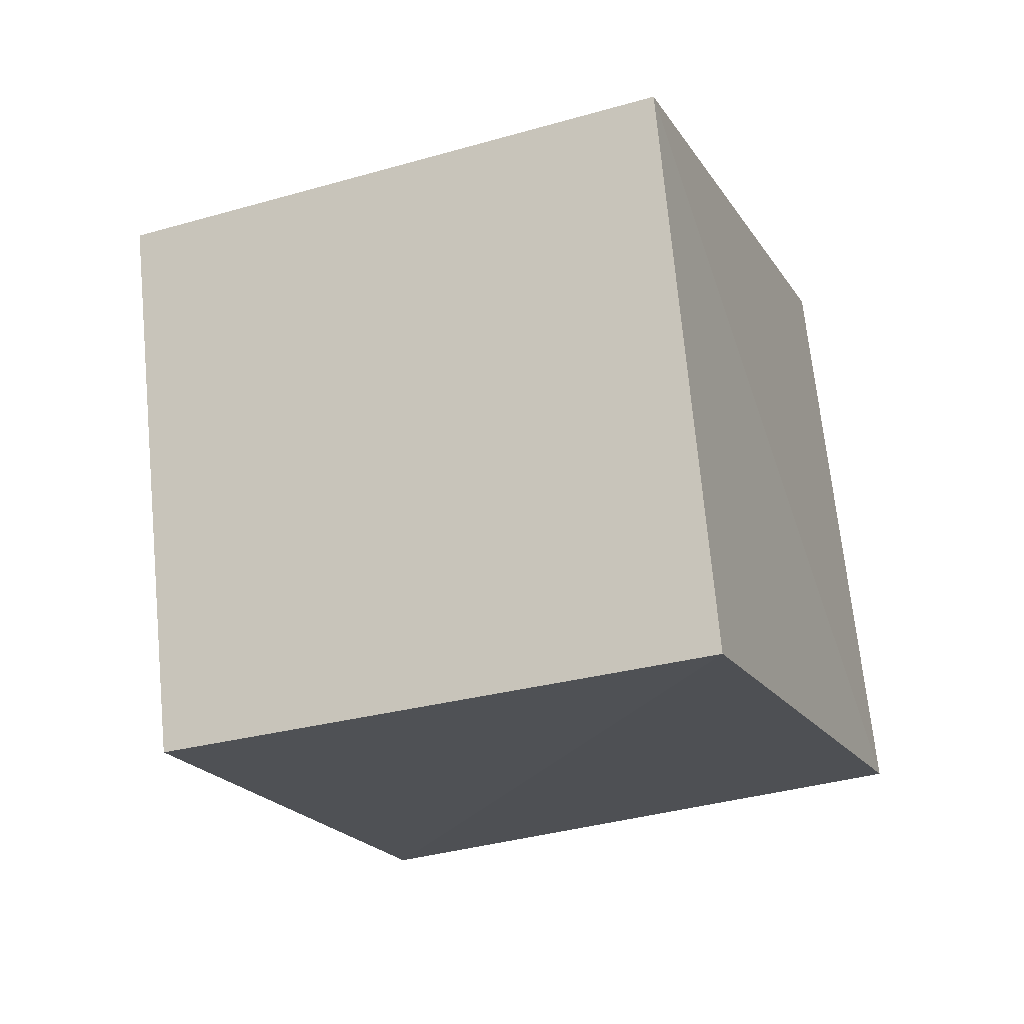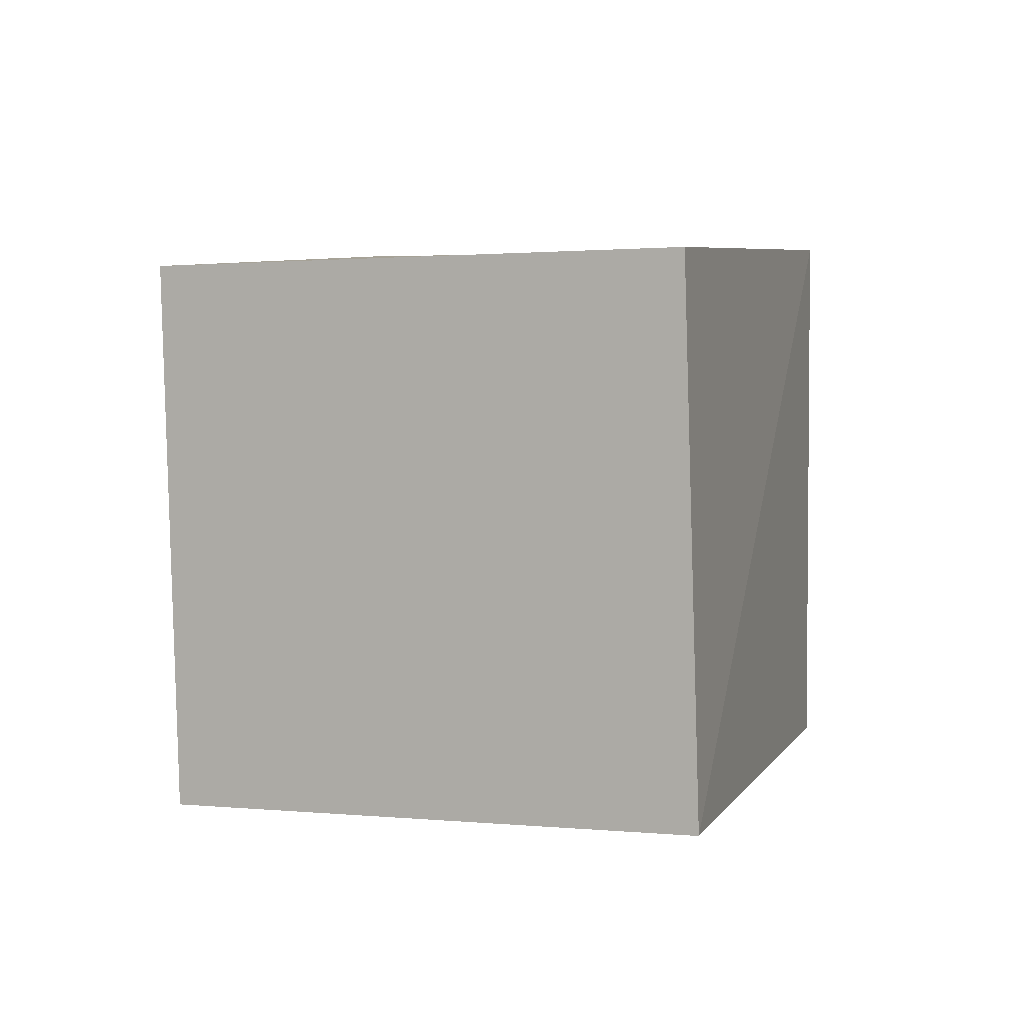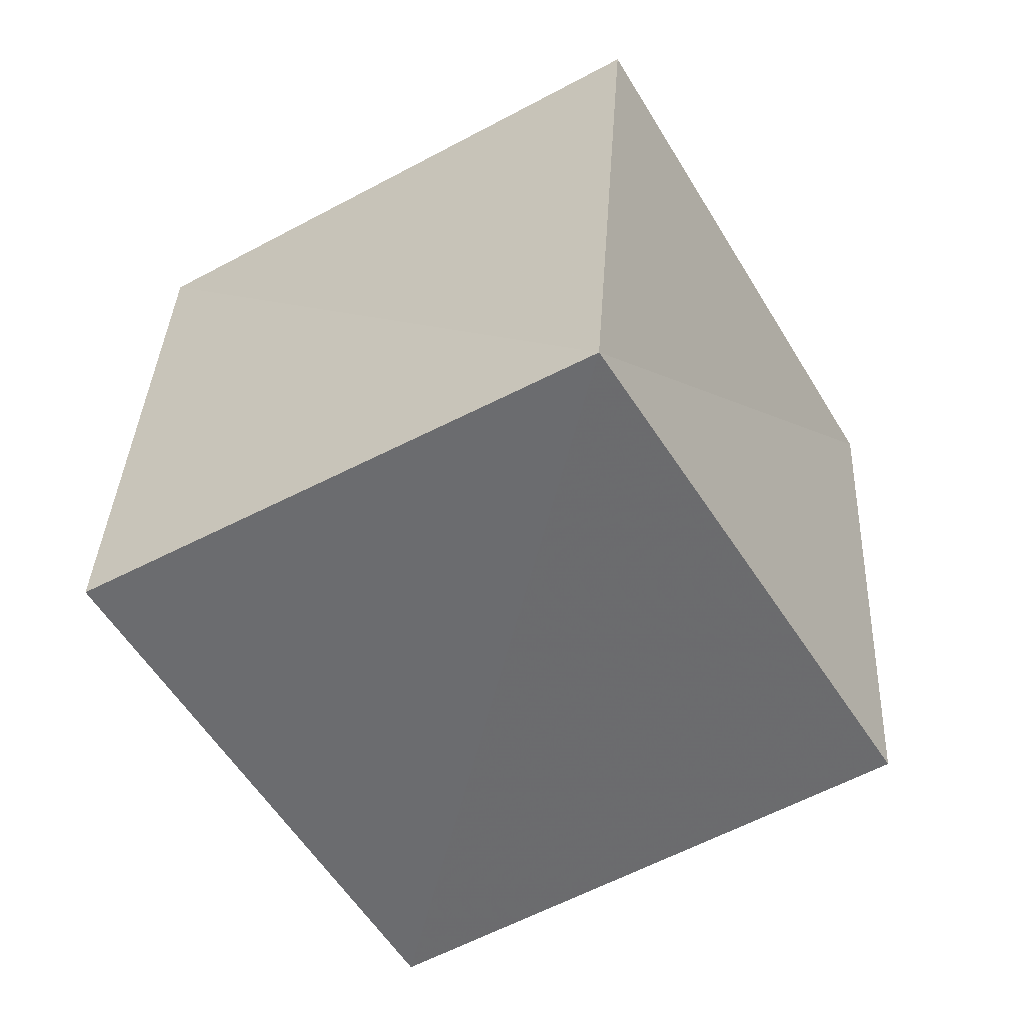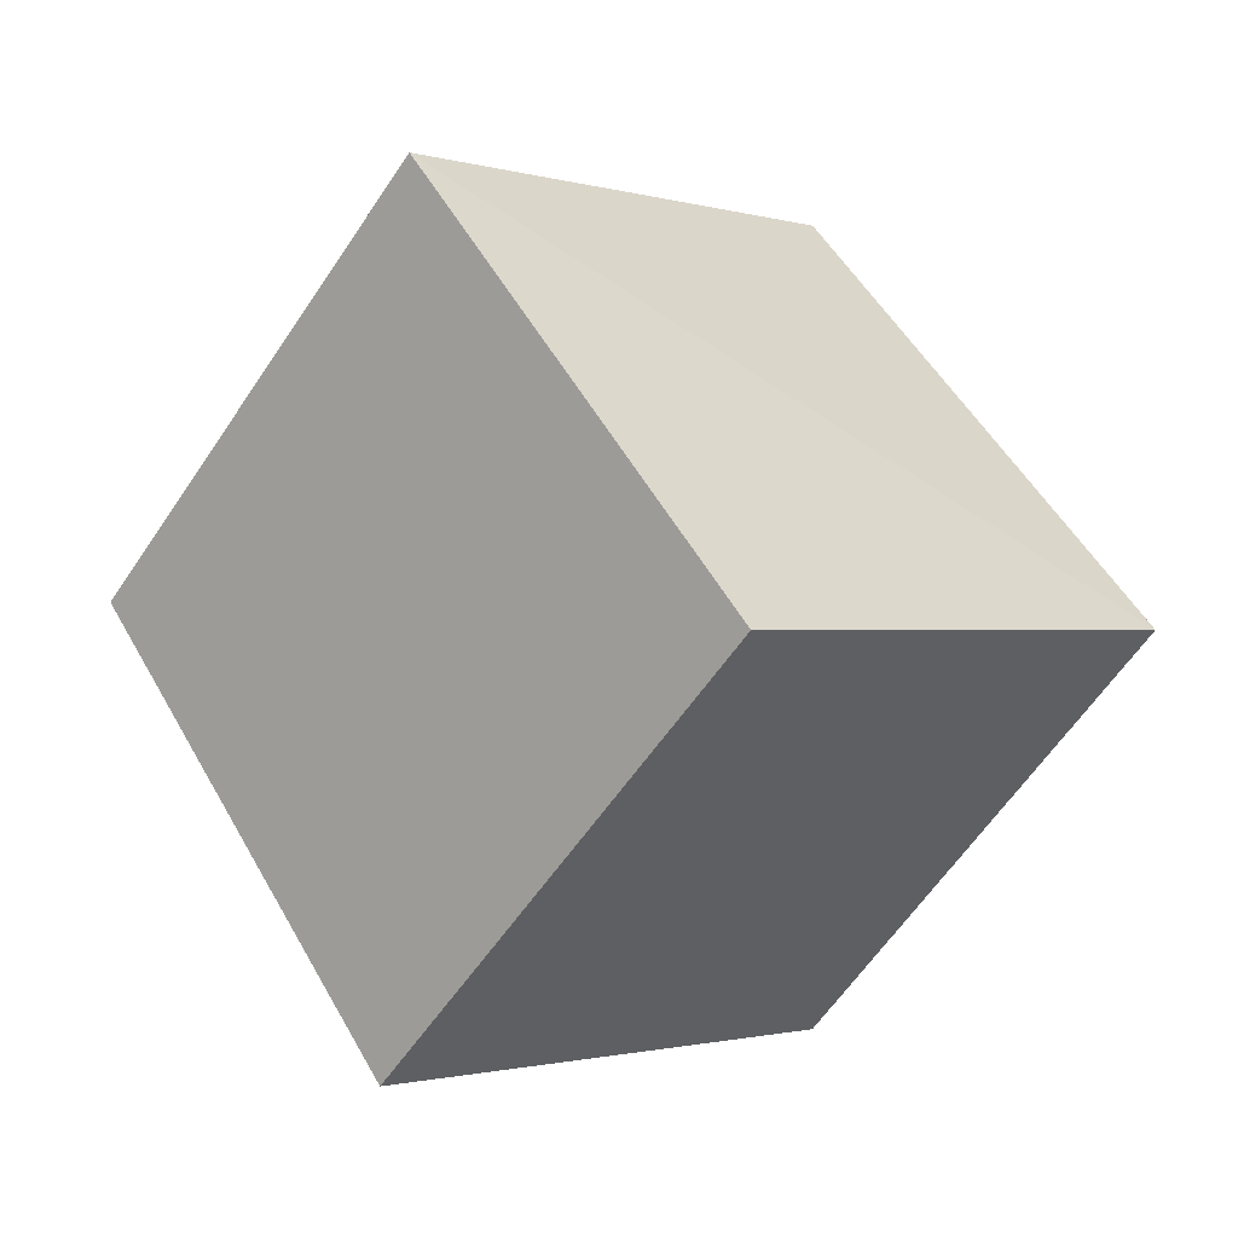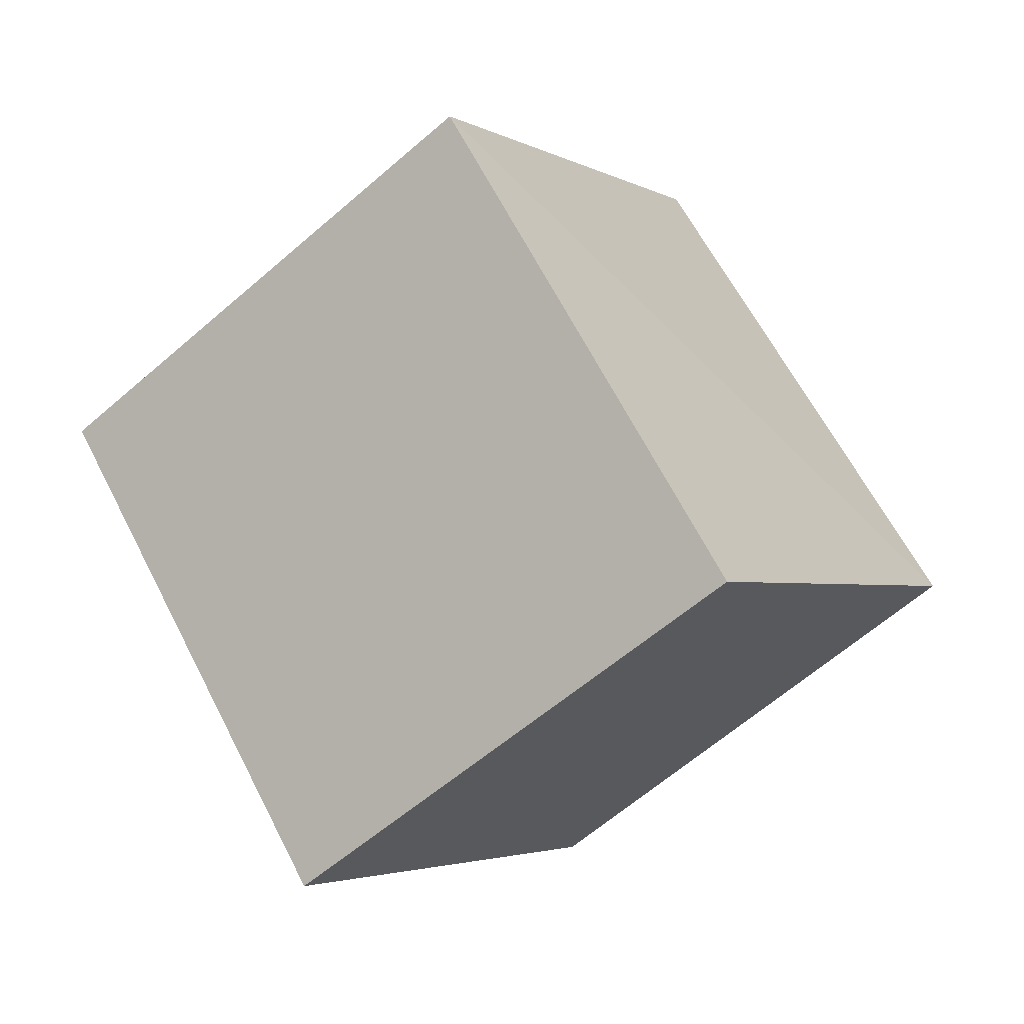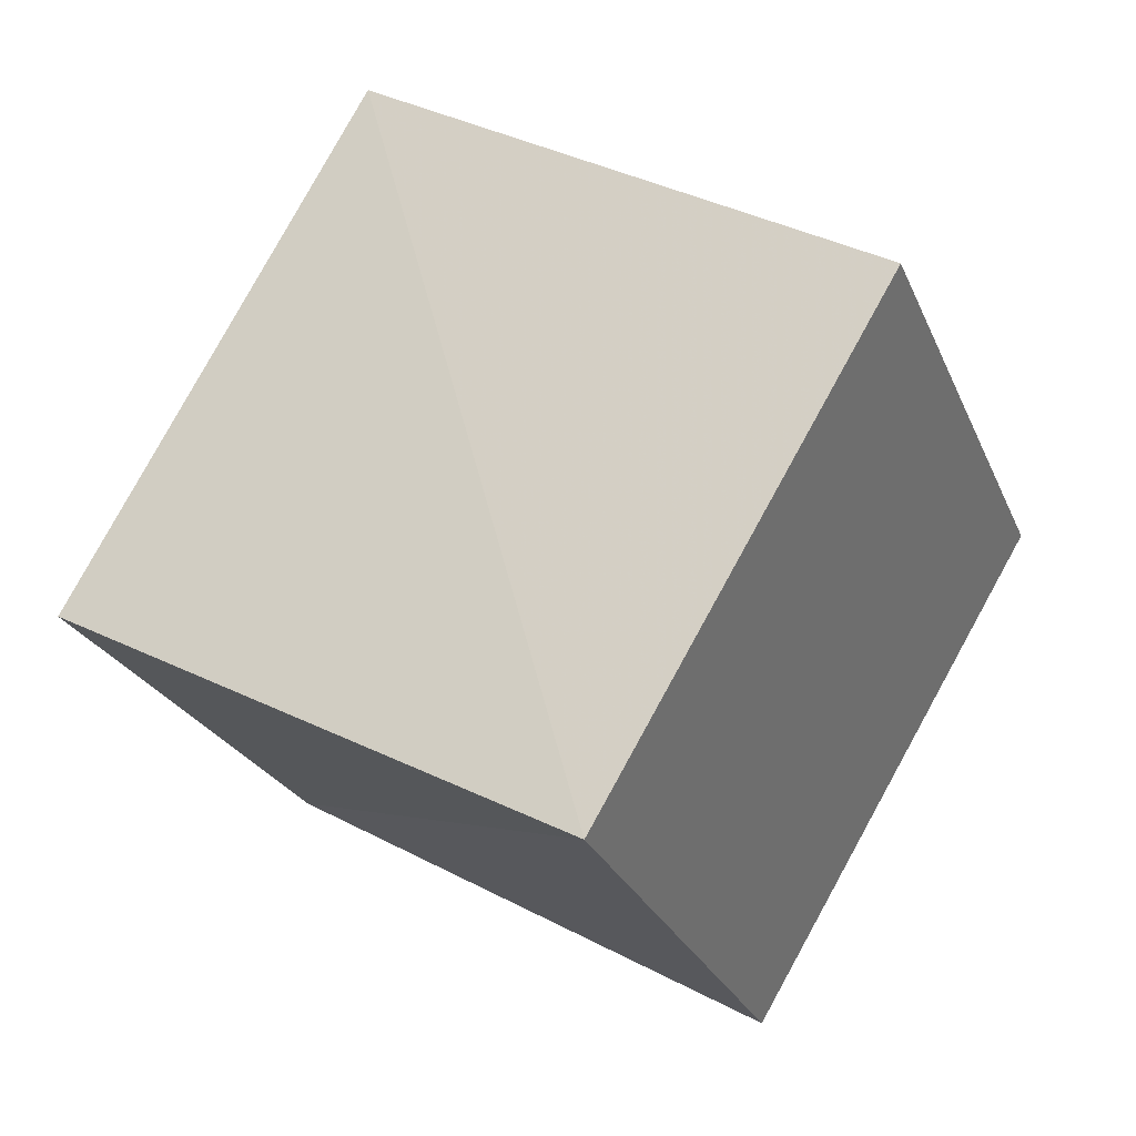
<metadata>
{"format":"obj","ext":"obj","renderer":"f3d","projection":"perspective","resolution":1024,"background":"white","views":[{"elev":-2.3,"azim":-42.7,"up":"+Z"},{"elev":-59.6,"azim":107.1,"up":"+Y"},{"elev":-71.9,"azim":147.6,"up":"+Z"},{"elev":-35.6,"azim":-26.0,"up":"+Y"},{"elev":-31.4,"azim":-41.8,"up":"+Y"},{"elev":62.7,"azim":-122.9,"up":"+Z"}]}
</metadata>
<code>
v  1.637  1.983  0.8765
v  2.112  1.124  1.071
v  2.225  1.415  2.019
v  1.76  2.288  1.797
v  0.7546  1.574  1.142
v  1.212  0.7023  1.314
v  1.351  0.9871  2.263
v  0.8923  1.854  2.071
f 3 1 2
f 5 7 6
f 1 3 4
f 1 6 2
f 7 5 8
f 2 7 3
f 6 1 5
f 3 8 4
f 7 2 6
f 1 8 5
f 8 3 7
f 8 1 4

</code>
